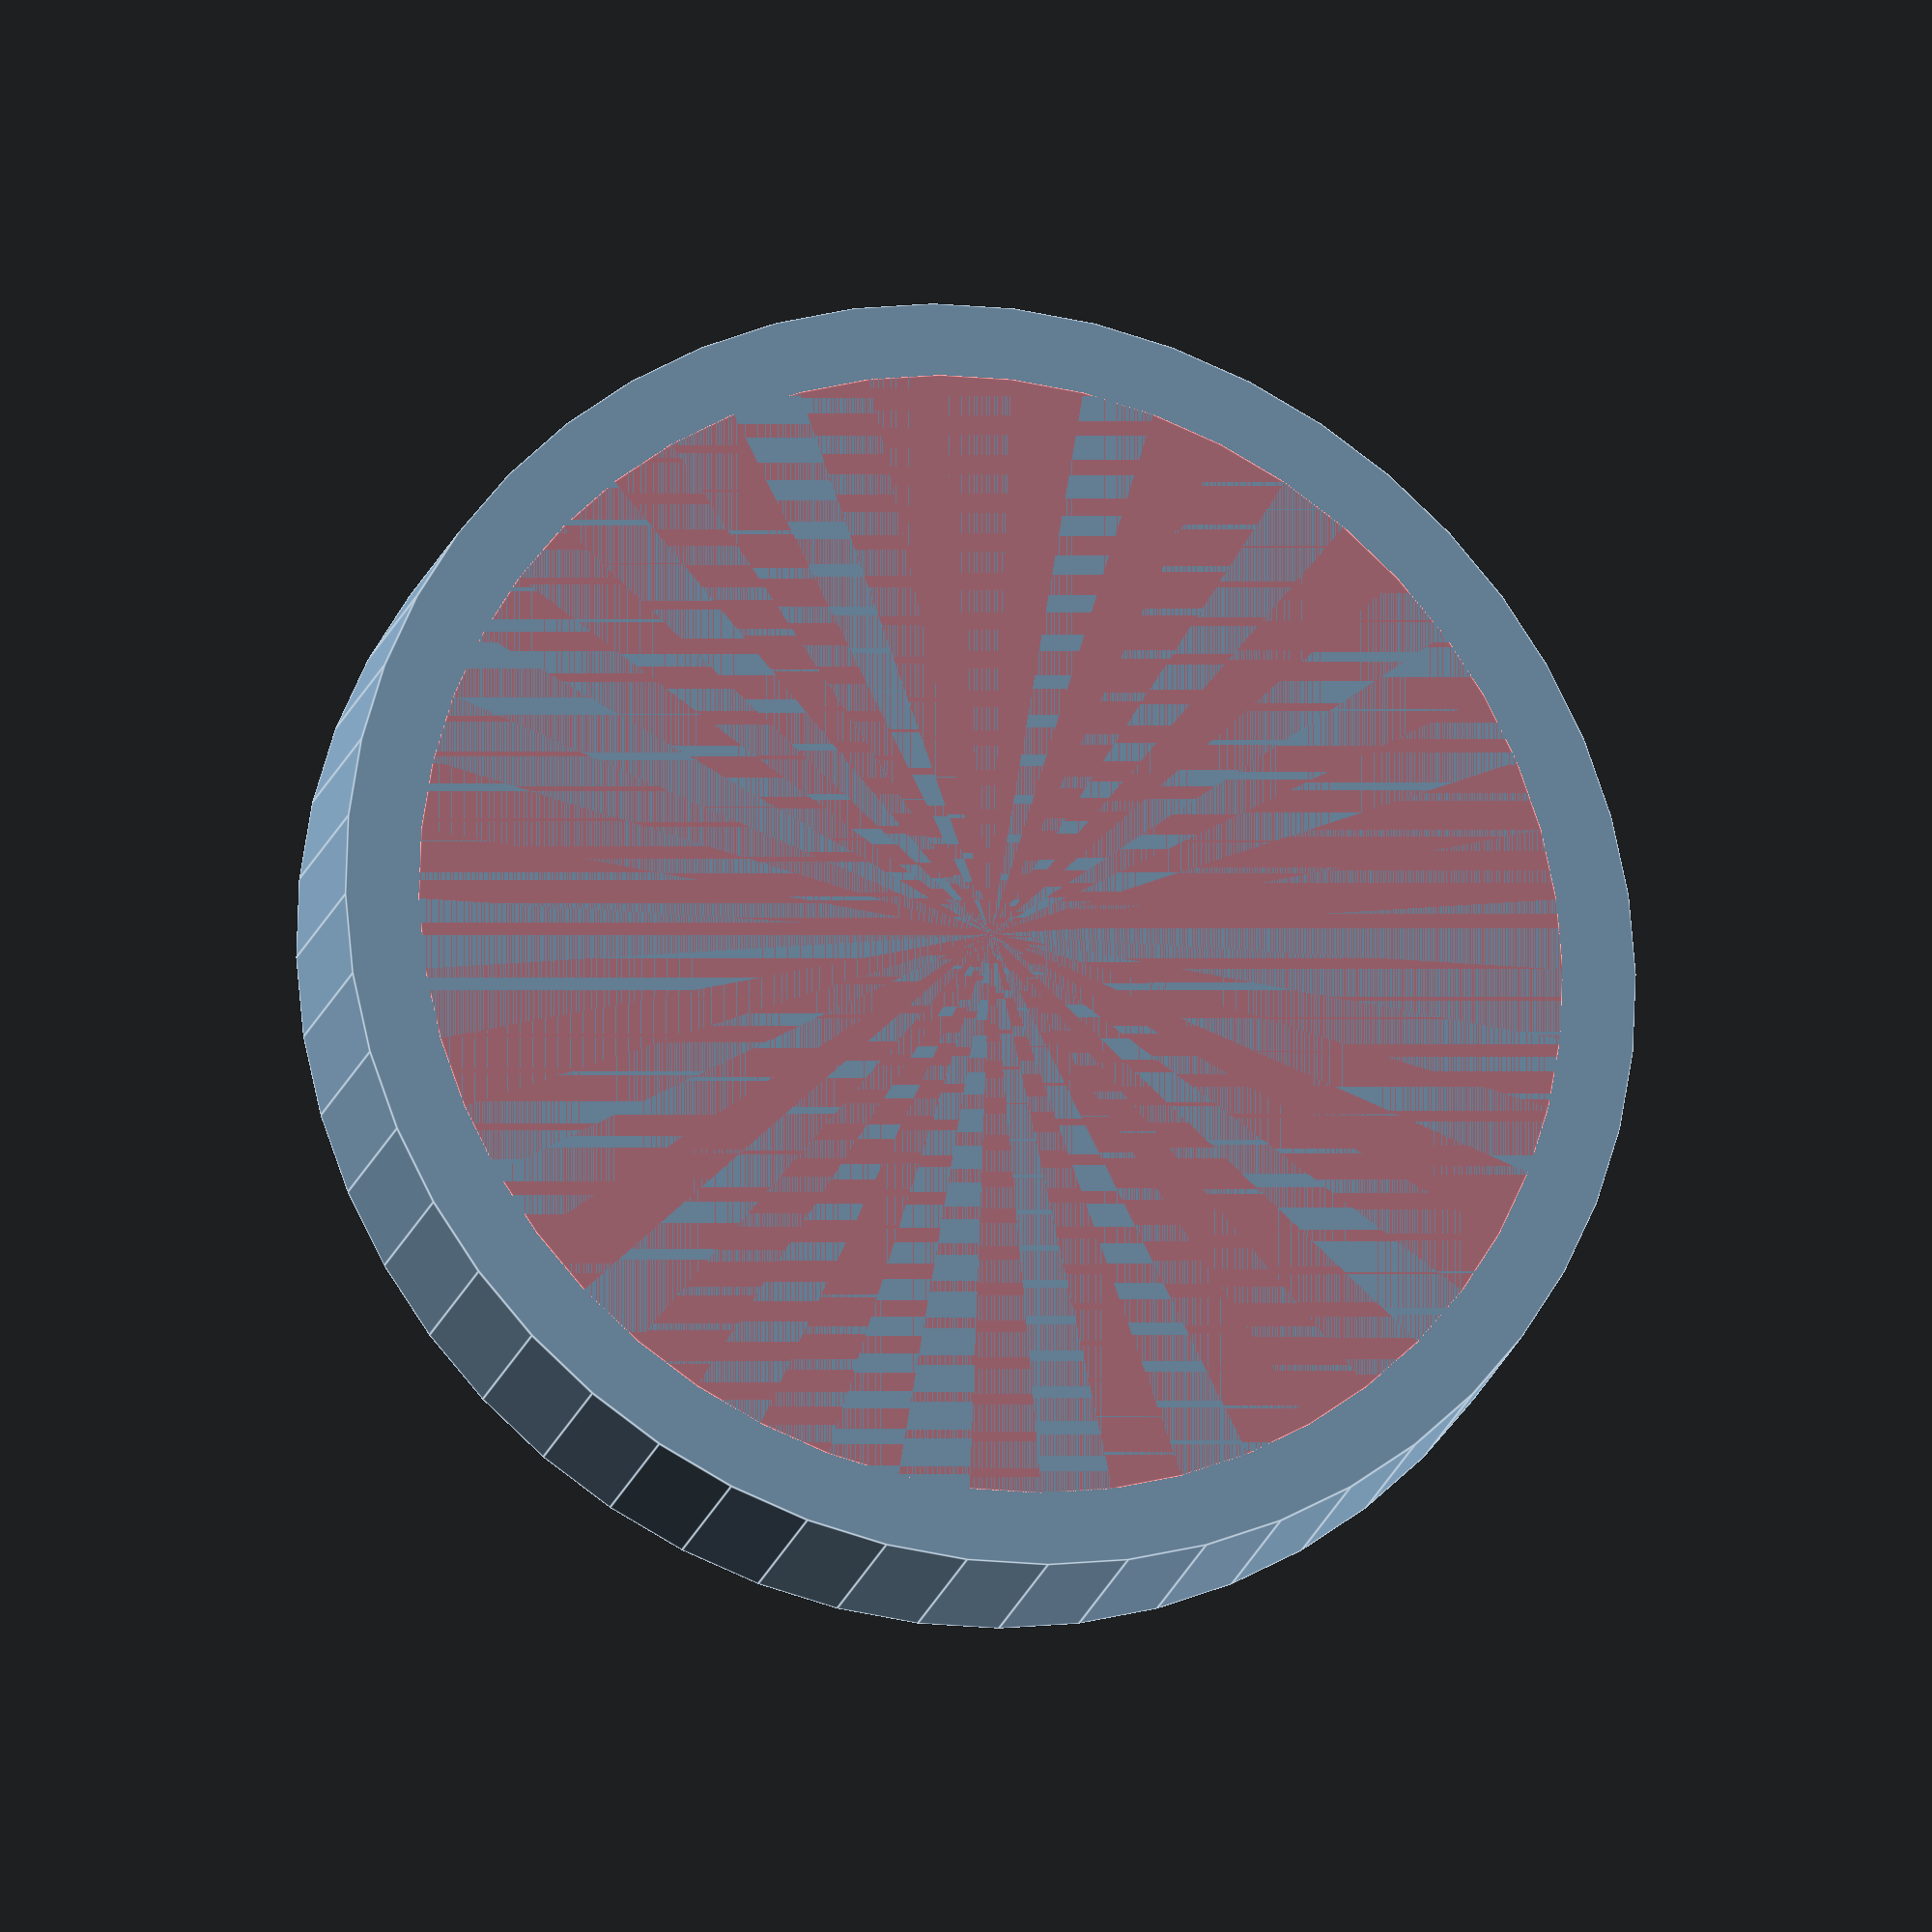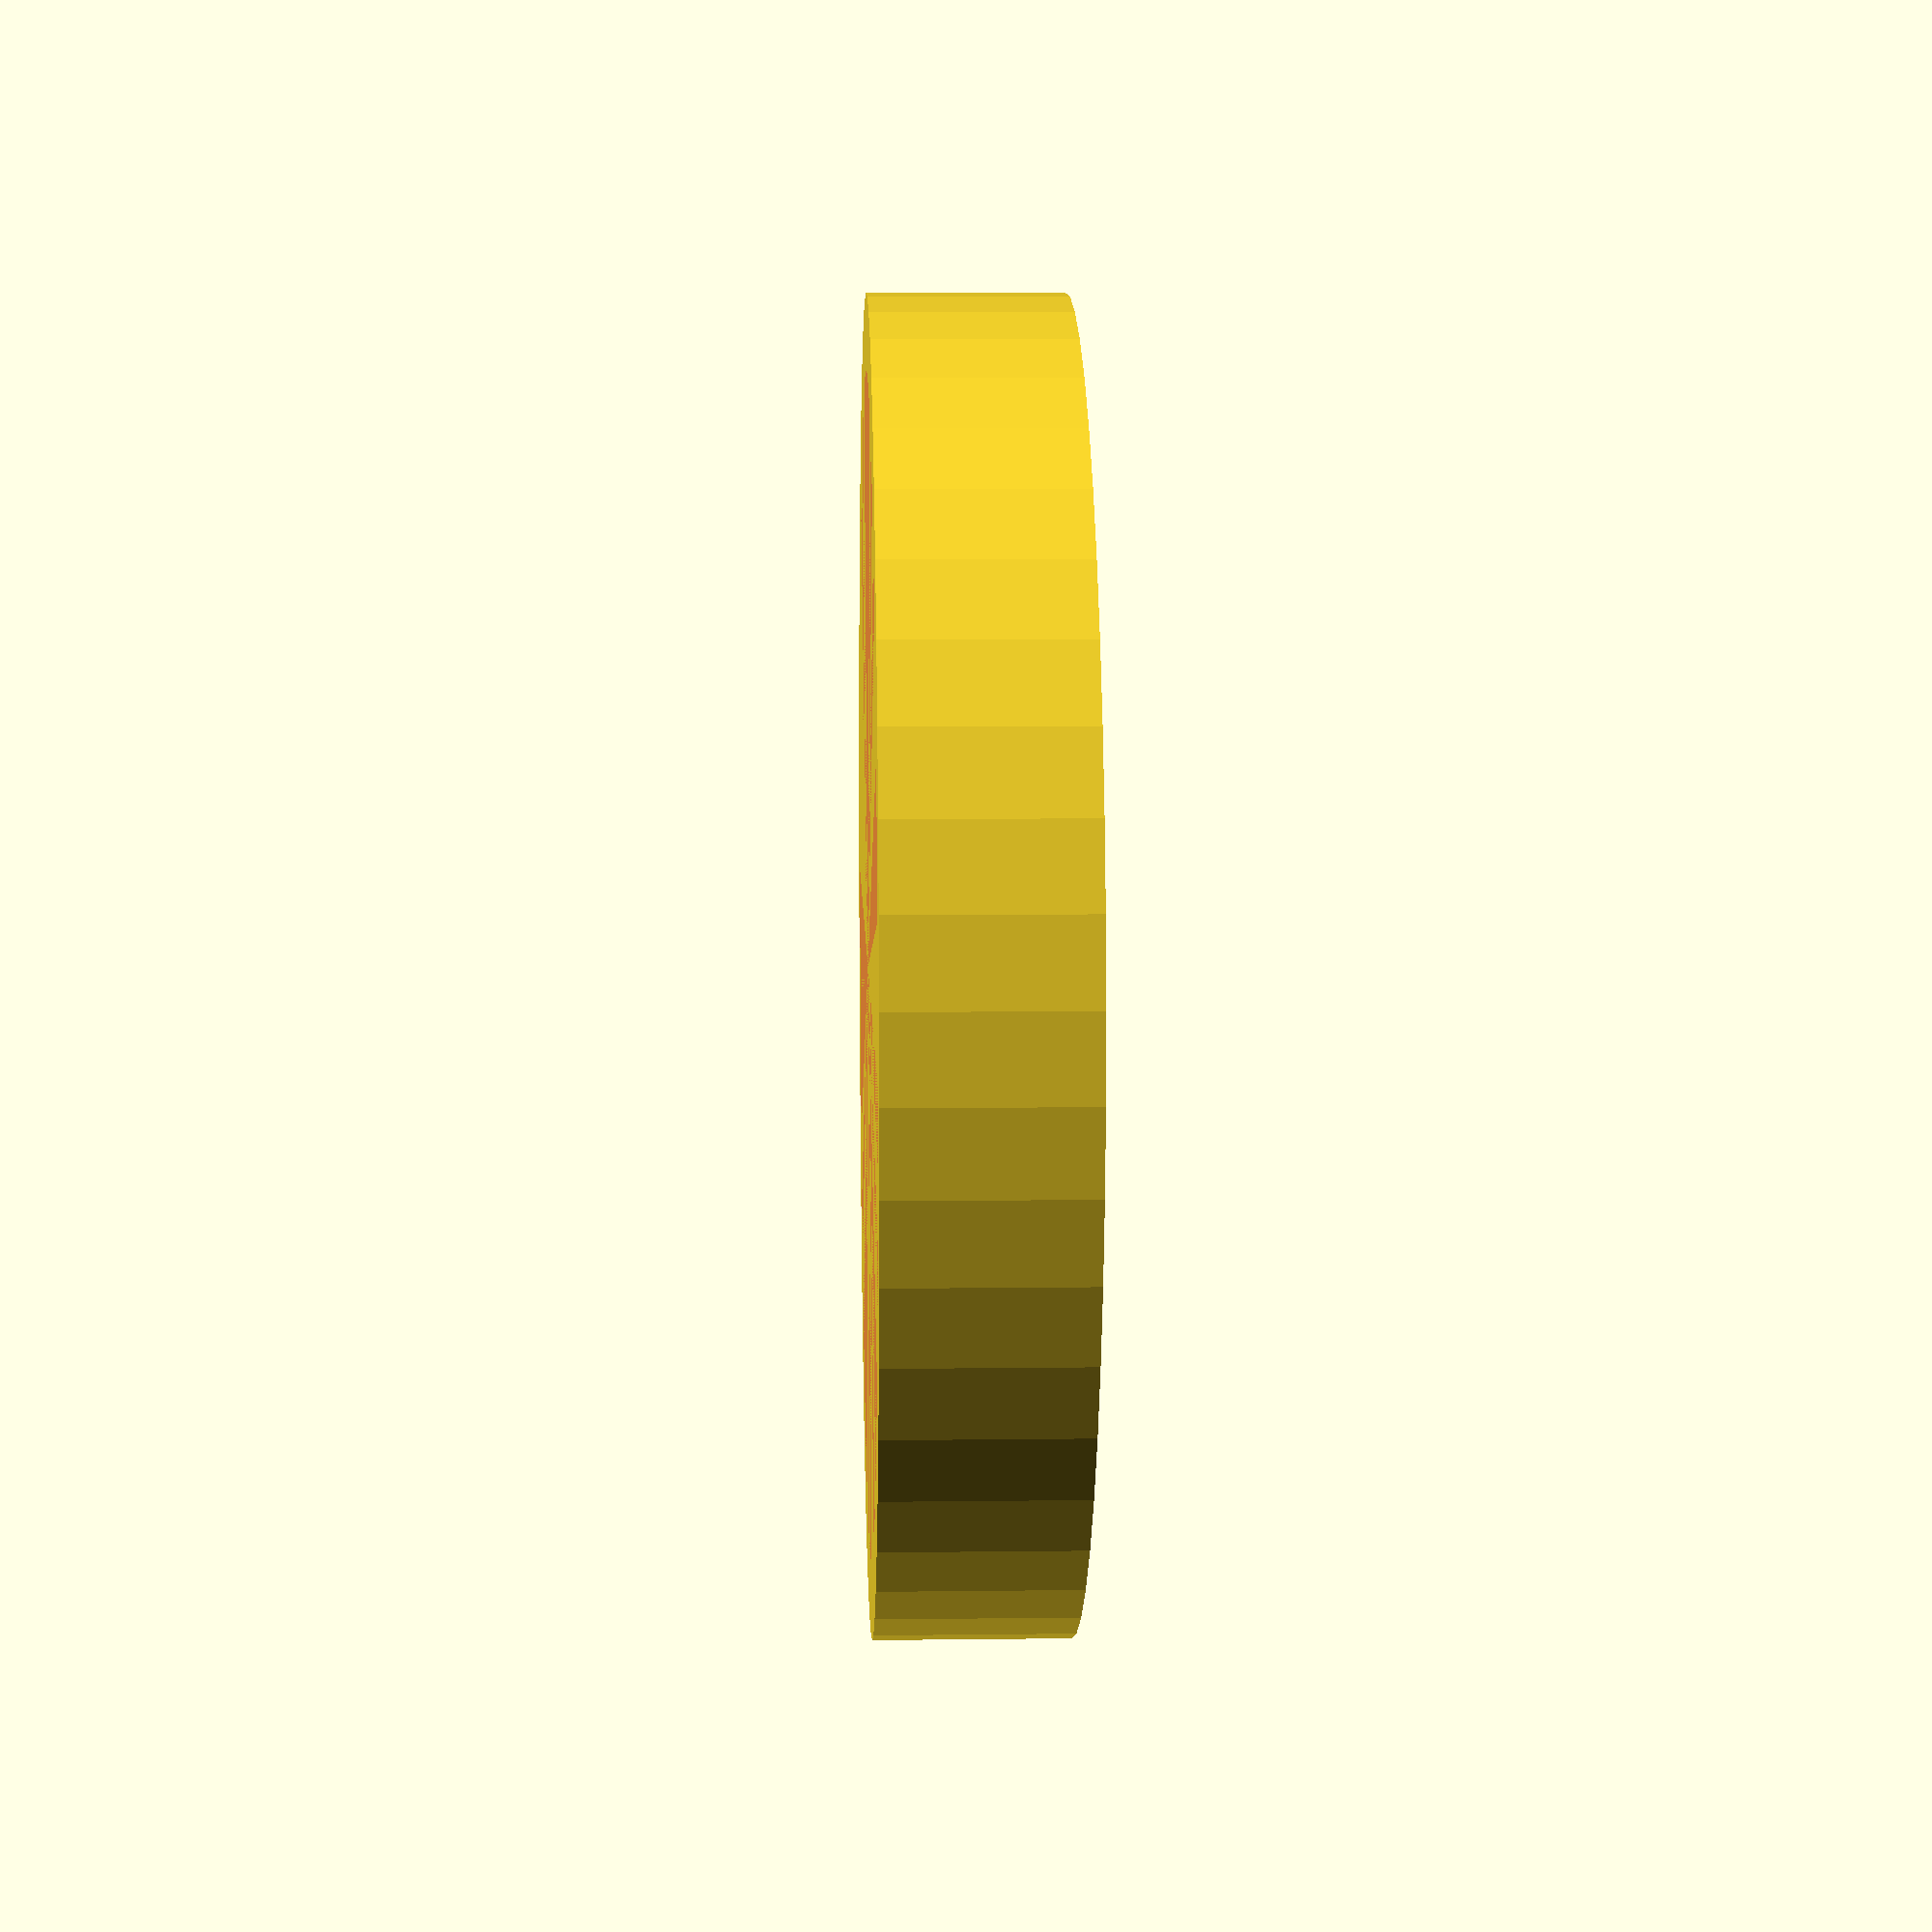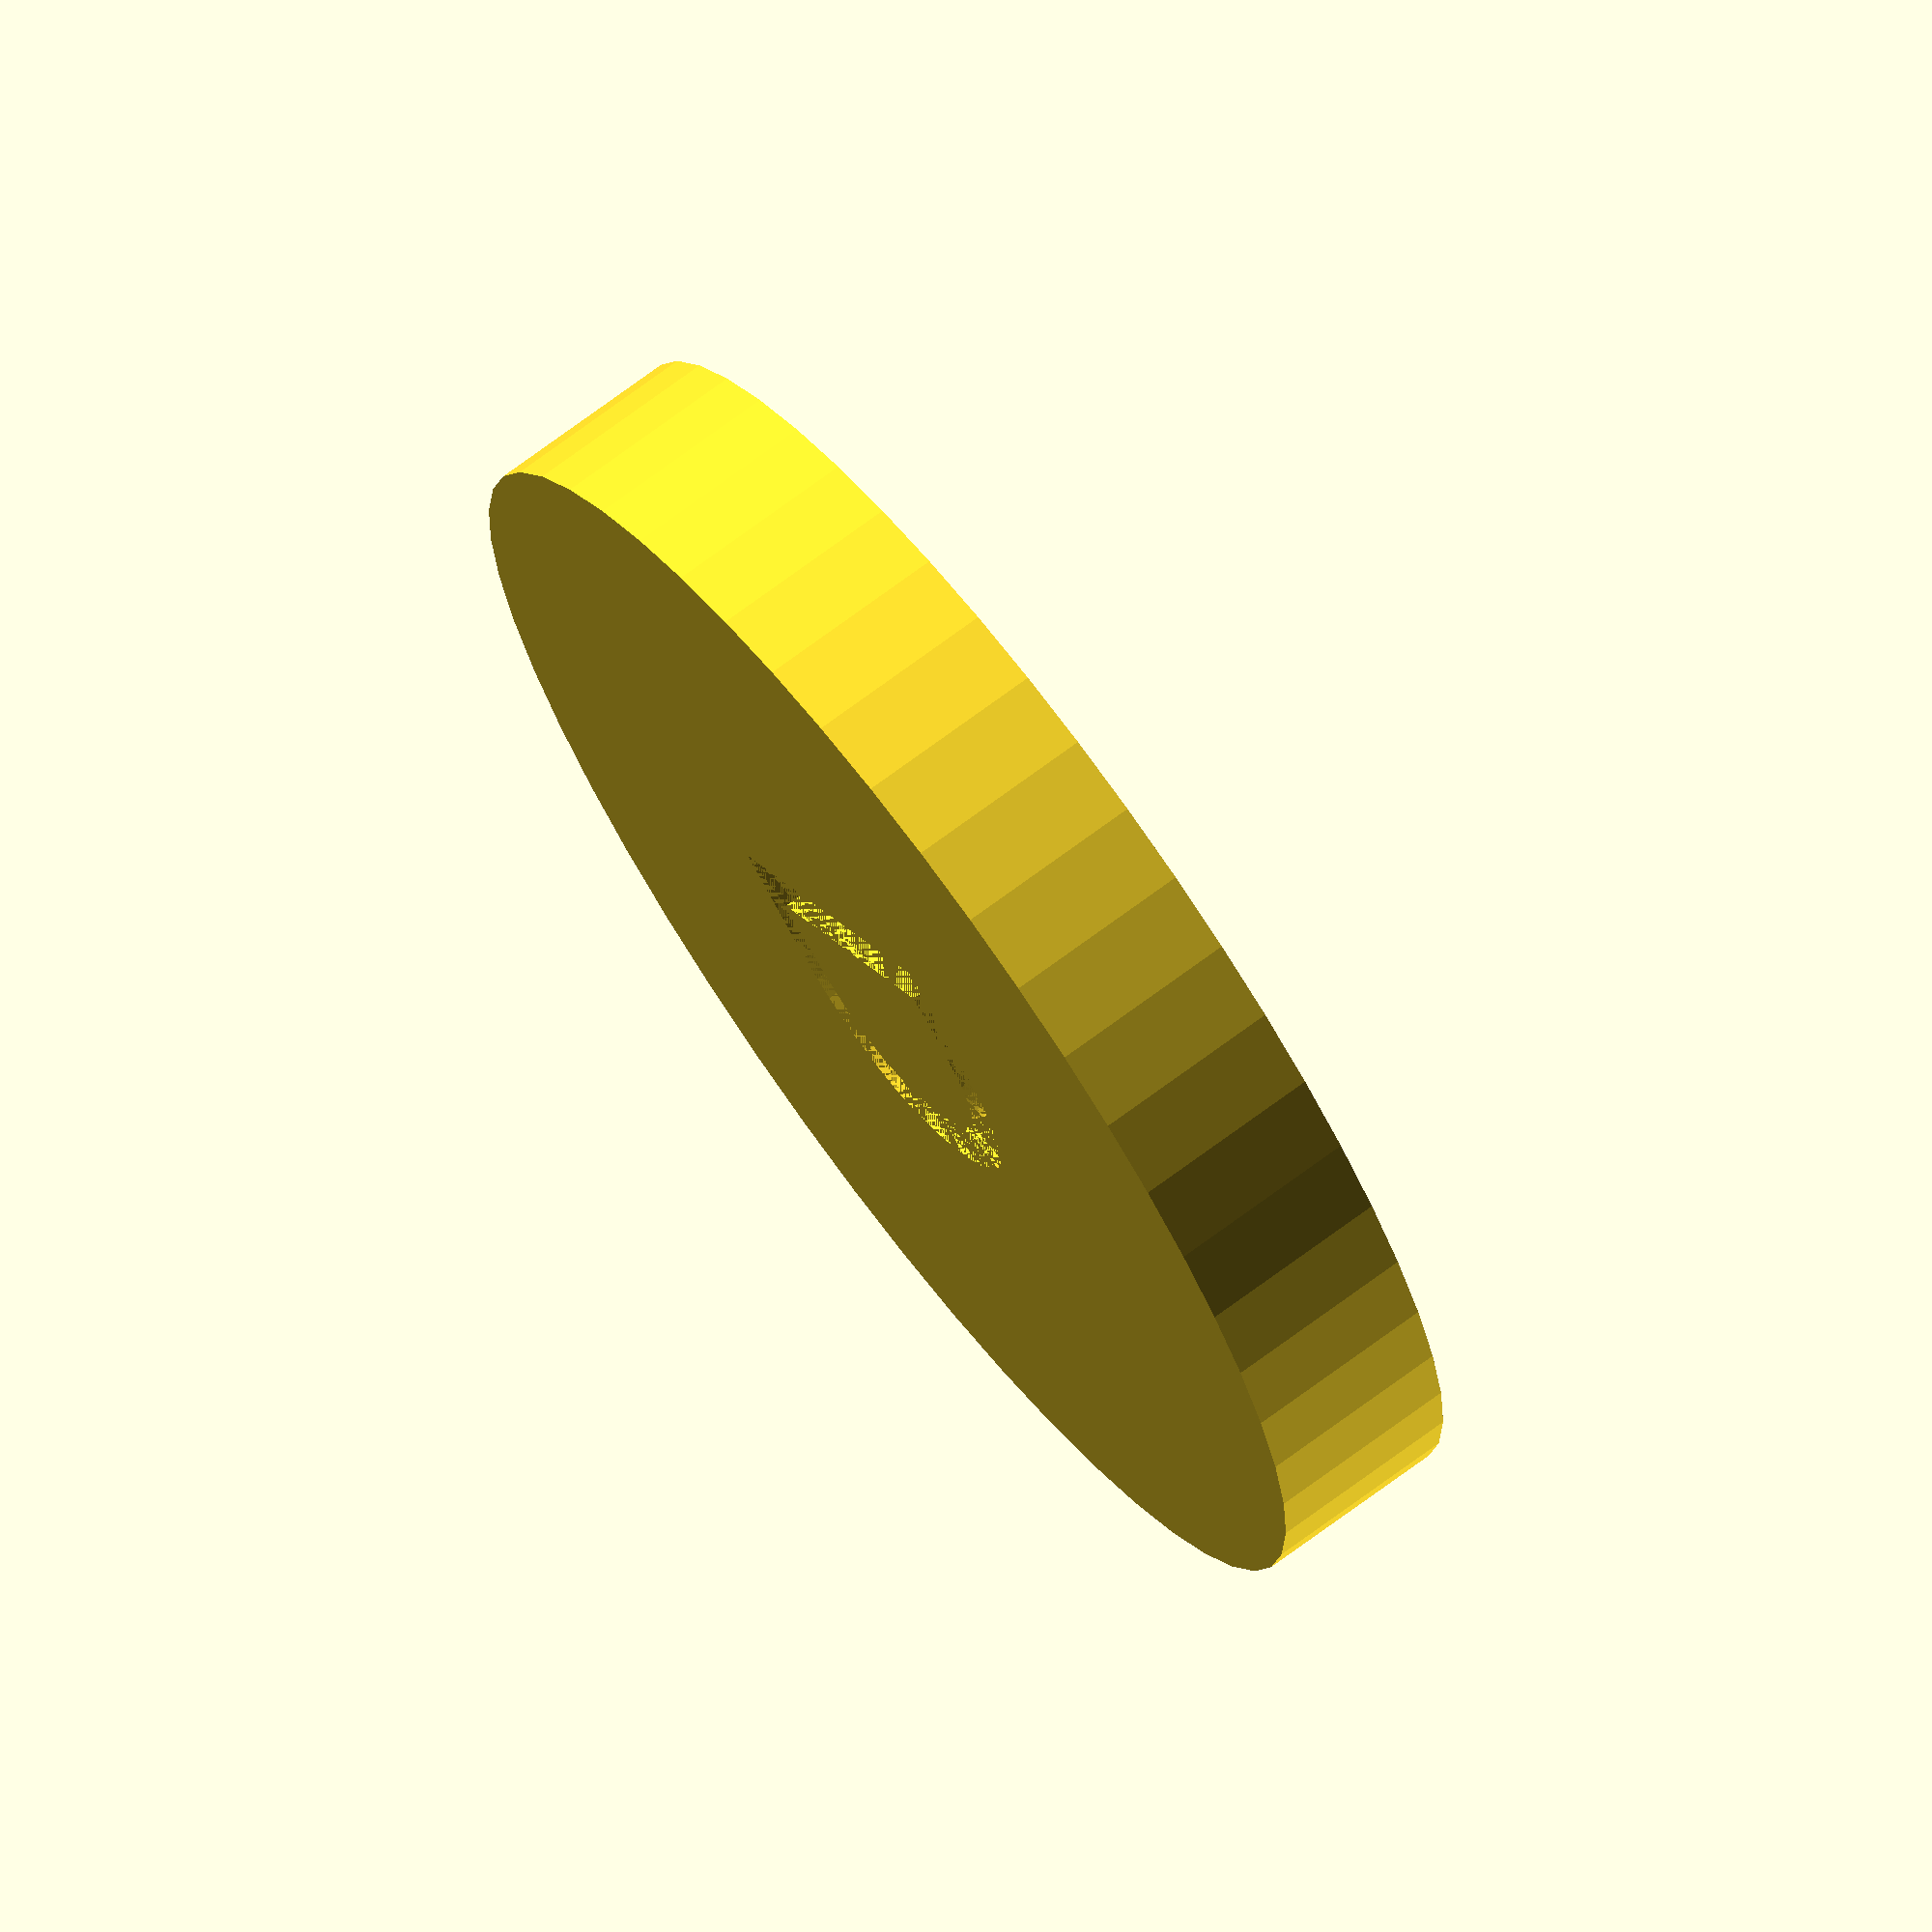
<openscad>
$fn = 50;


difference() {
	union() {
		translate(v = [0, 0, -5.0000000000]) {
			cylinder(h = 5, r = 17.0000000000);
		}
	}
	union() {
		#translate(v = [0, 0, -5.0000000000]) {
			cylinder(h = 3, r1 = 15.0750000000, r2 = 14.9250000000);
		}
		translate(v = [0, 0, -1]) {
			linear_extrude(height = 1) {
				text(font = "Impact", halign = "center", size = 10, text = "D", valign = "center");
			}
		}
	}
}
</openscad>
<views>
elev=19.7 azim=311.1 roll=165.4 proj=o view=edges
elev=172.5 azim=234.5 roll=272.0 proj=p view=wireframe
elev=108.5 azim=224.4 roll=126.7 proj=o view=wireframe
</views>
